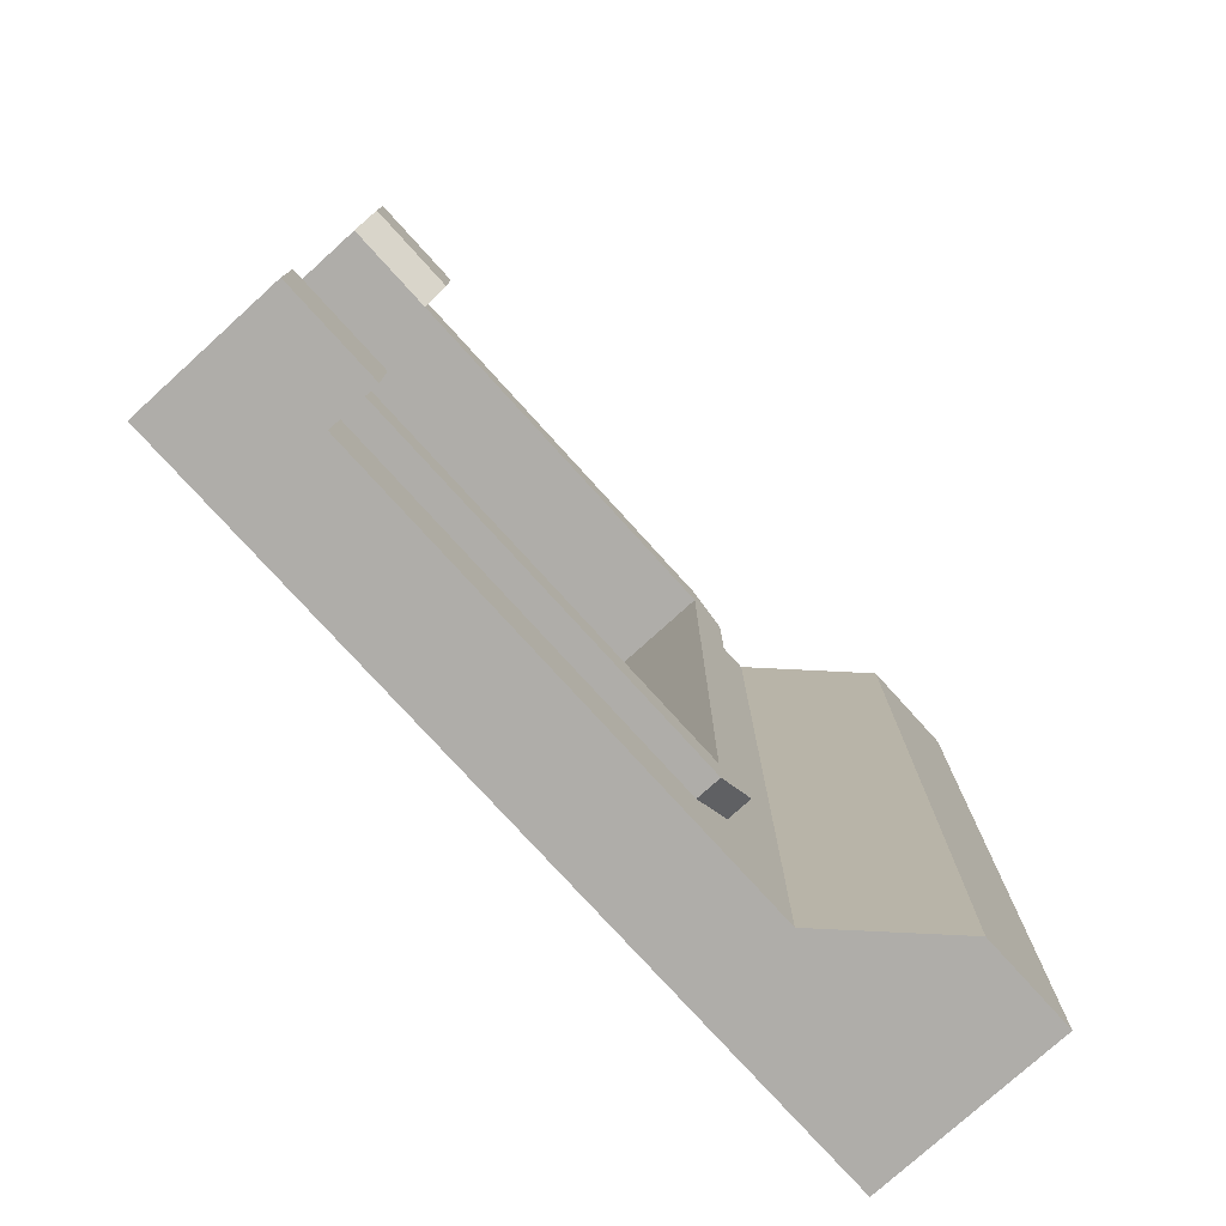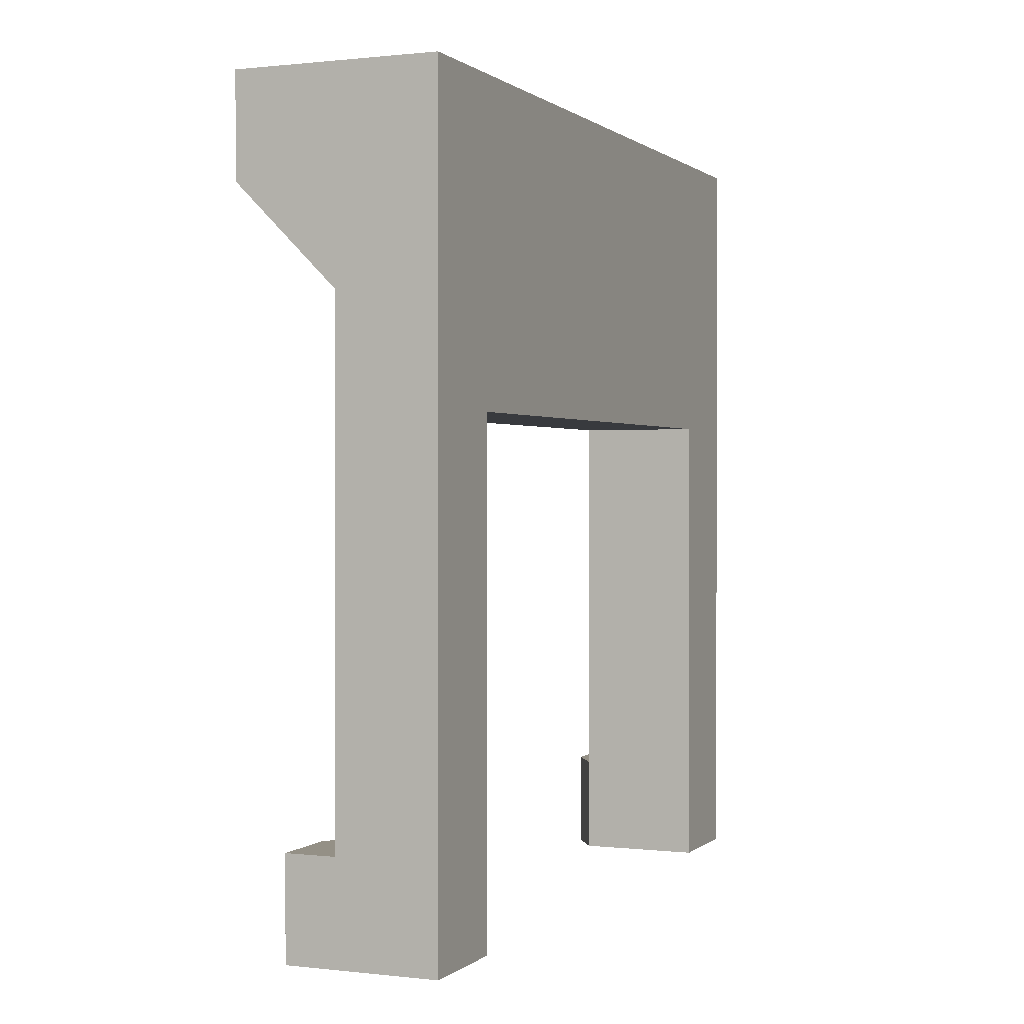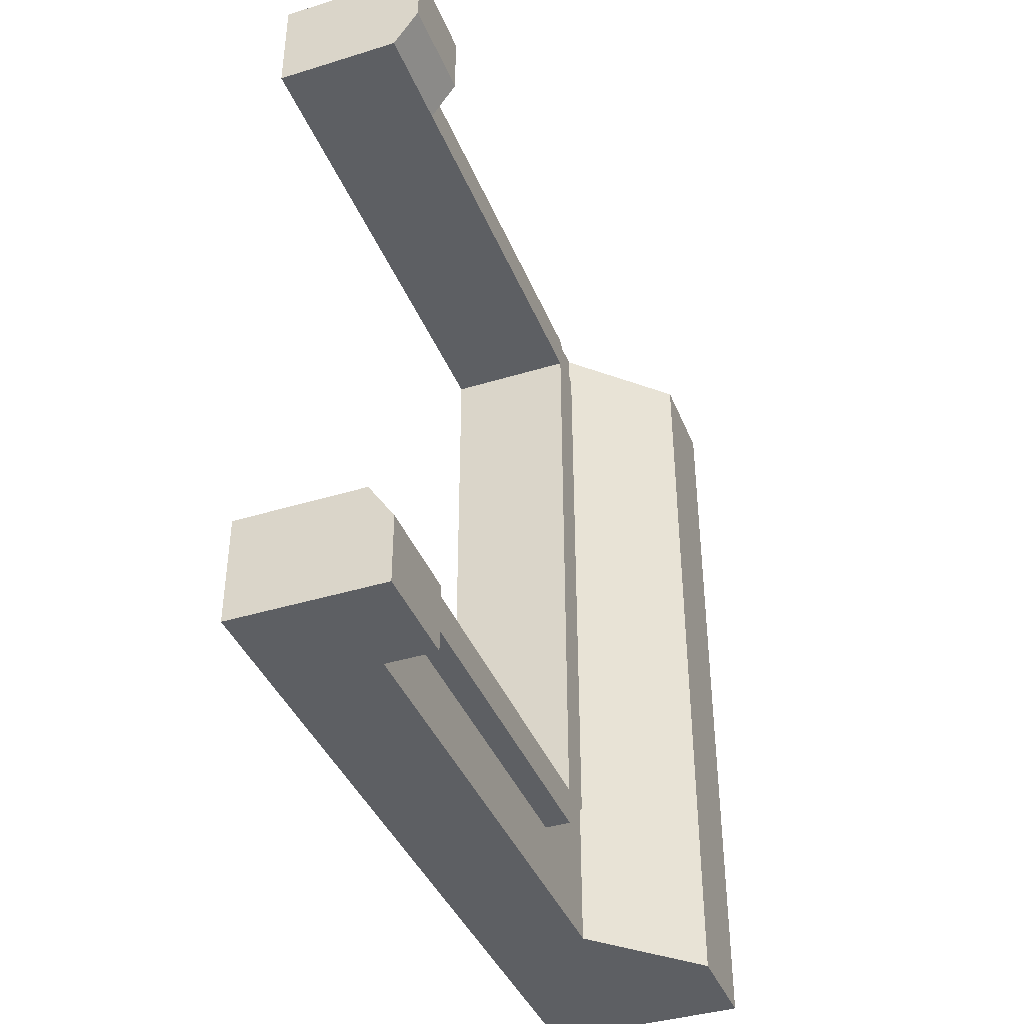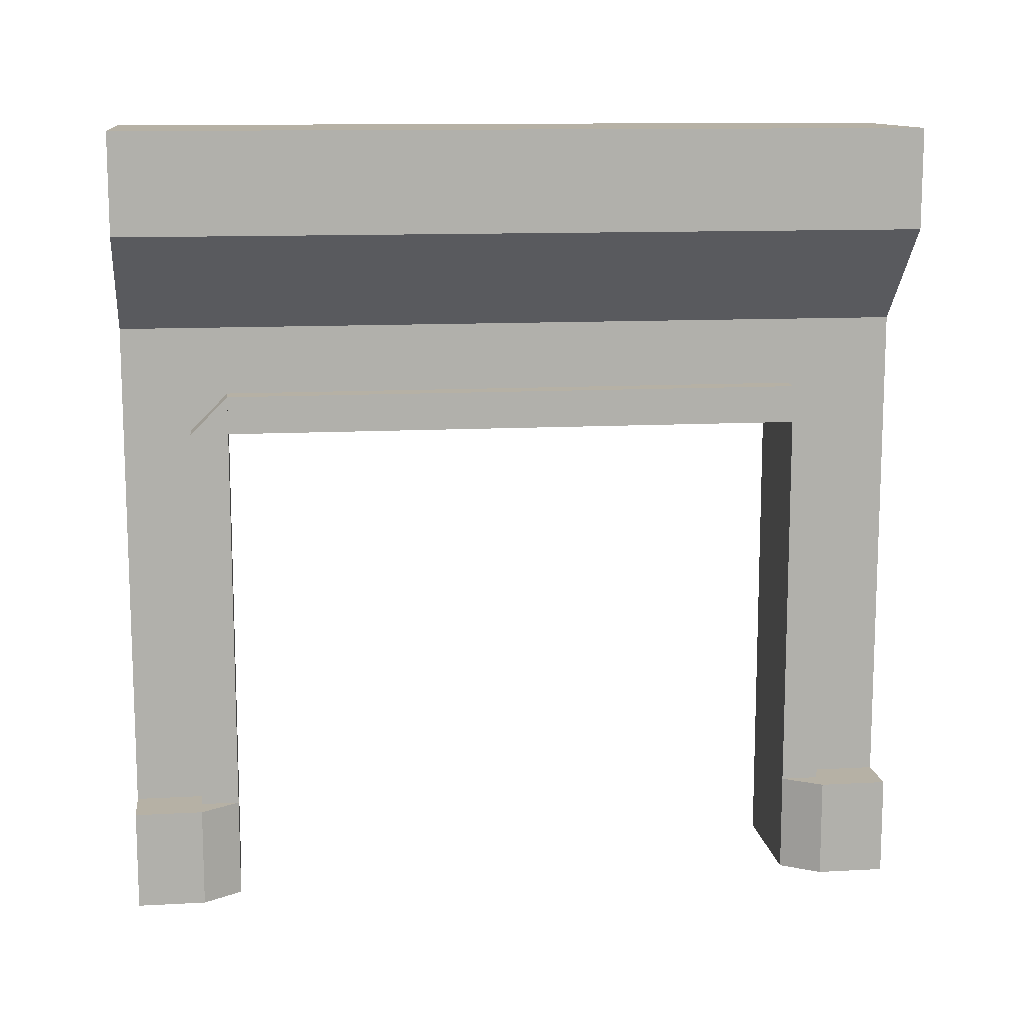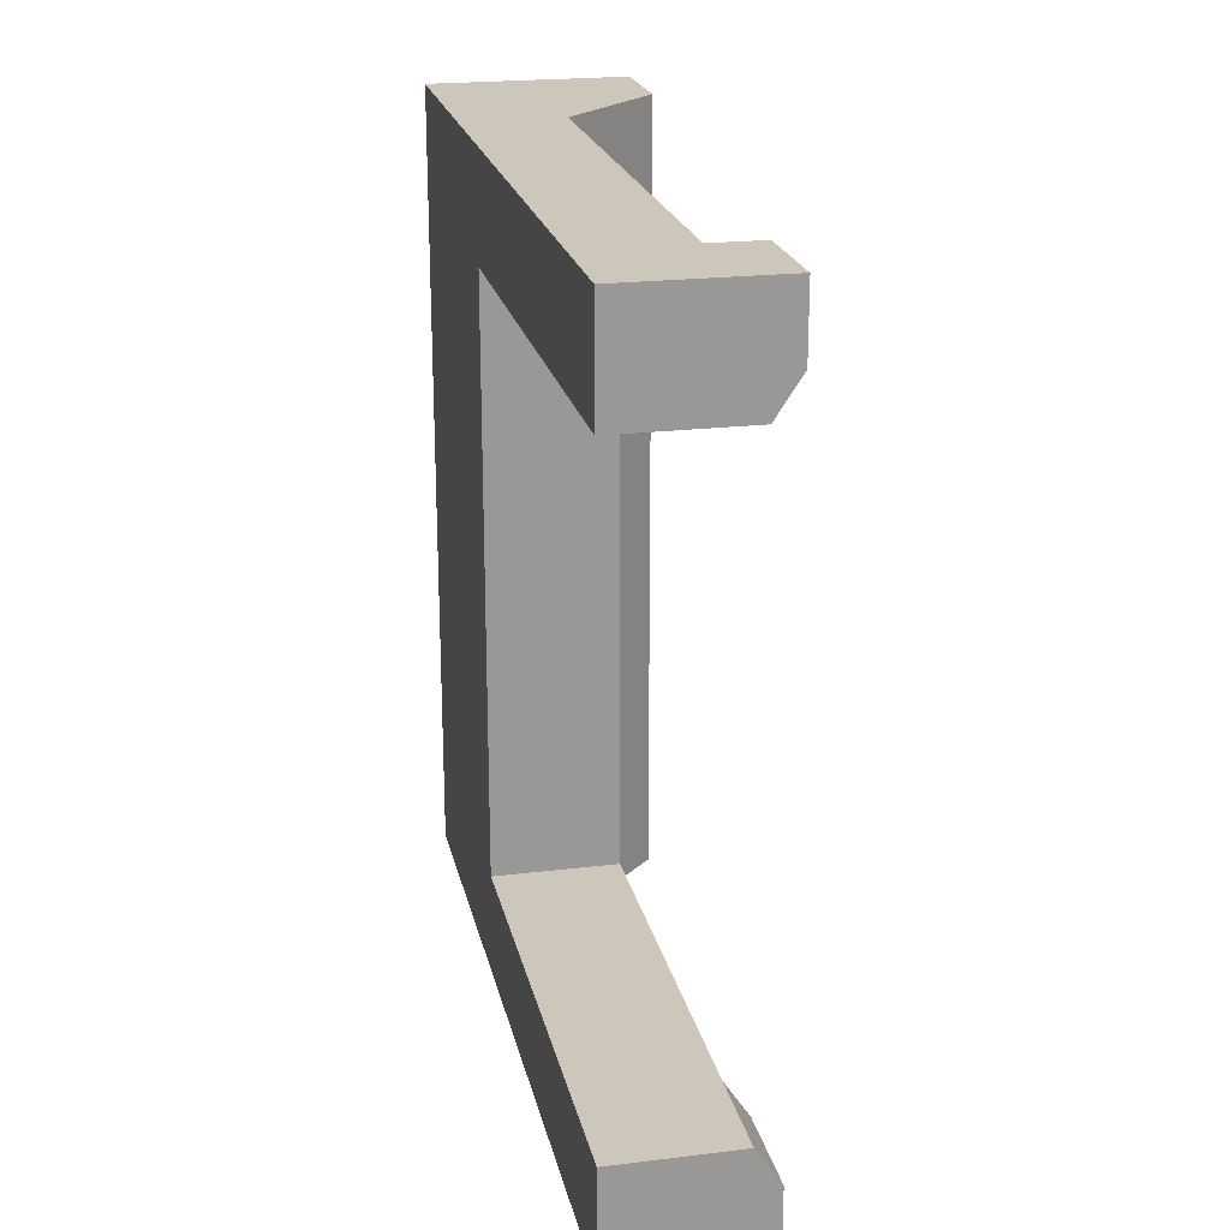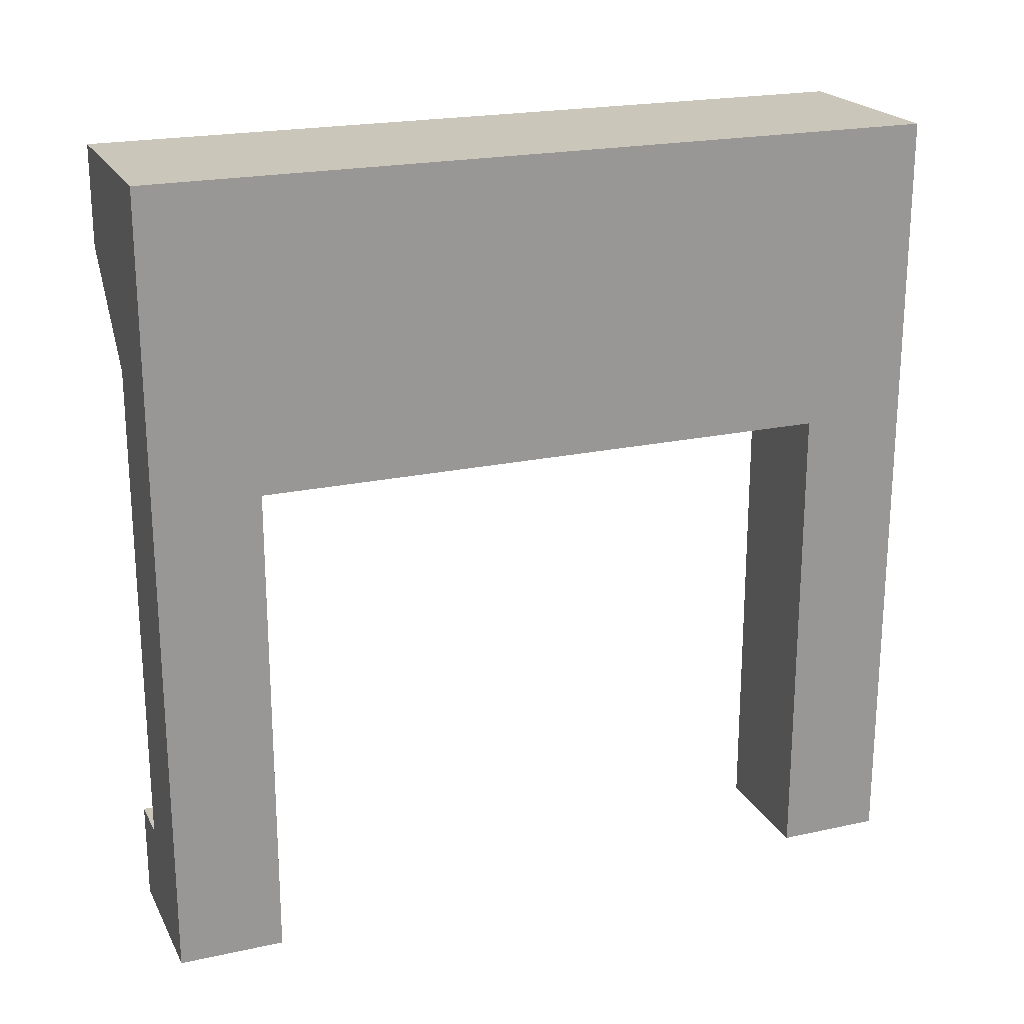
<metadata>
{"format":"obj","ext":"obj","renderer":"f3d","projection":"perspective","resolution":1024,"background":"white","views":[{"elev":-77.3,"azim":42.2,"up":"+Z"},{"elev":0.6,"azim":-157.1,"up":"+Y"},{"elev":-40.0,"azim":20.8,"up":"+Z"},{"elev":12.0,"azim":82.6,"up":"+Y"},{"elev":21.5,"azim":-12.1,"up":"+Z"},{"elev":21.2,"azim":-111.3,"up":"+Y"}]}
</metadata>
<code>
g Mesh1 Group1 Model
v 0 1 -0
v 0 0.6176 -0.1324
v 0 0 -0
f 1 2 3
v 0 1 -1
f 2 1 4
v 0.25 1 -0
f 5 4 1
v 0.25 1 -1
f 4 5 6
v 0.25 0.875 -1
f 5 7 6
v 0.25 0.875 -0
f 7 5 8
f 1 8 5
v 0.125 0.75 -0
f 1 9 8
v 0.125 0.4375 -0
f 1 10 9
v 0.125 0.2812 -0
f 1 11 10
v 0.125 0.125 -0
f 1 12 11
f 3 12 1
v 0.1875 0.125 -0
f 3 13 12
v 0.1875 0 -0
f 13 3 14
v 0.1562 1.083e-15 -0.08497
f 3 15 14
v 0.1562 1.083e-15 -0.1324
f 3 16 15
v -1.444e-15 0 -0.1324
f 16 3 17
f 2 17 3
v 0 0.21 -0.1324
f 17 2 18
v 0.1562 0.6176 -0.1324
f 19 18 2
v 0.1562 0.125 -0.1324
f 20 18 19
f 16 18 20
f 18 16 17
v 0.1875 0.125 -0.08497
f 21 16 20
v 0.1875 1.038e-15 -0.08497
f 16 21 22
f 13 22 21
f 22 13 14
f 14 15 22
f 22 15 16
v 0.1562 0.125 -0.08497
f 16 23 15
f 23 16 20
v 0.1562 0.6176 -0.08497
f 20 24 23
v 0.1562 0.665 -0.1324
f 24 20 25
f 25 20 19
v 0.1562 0.6176 -0.8676
f 25 19 26
f 2 26 19
v 0 0.6176 -0.8676
f 26 2 27
f 2 4 27
v 0 0.21 -0.8676
f 27 4 28
v 0 -4.512e-17 -0.8676
f 28 4 29
v 0 0 -1
f 29 4 30
v 0.125 0.125 -1
f 31 30 4
v 0.1875 0 -1
f 30 31 32
v 0.1875 0.125 -1
f 33 32 31
v 0.1875 0.125 -0.915
f 34 32 33
v 0.1875 1.038e-15 -0.915
f 32 34 35
v 0.1562 0.125 -0.8676
f 36 35 34
v 0.1562 1.038e-15 -0.8676
f 35 36 37
f 28 37 36
f 37 28 29
v 0.1562 1.038e-15 -0.915
f 37 29 38
f 29 32 38
f 32 29 30
f 38 32 35
f 35 37 38
f 38 36 37
v 0.1562 0.125 -0.915
f 36 38 39
f 39 26 36
v 0.1562 0.665 -0.8676
f 26 39 40
v 0.1562 0.6176 -0.915
f 40 39 41
v 0.125 0.2812 -0.915
f 39 42 41
v 0.125 0.125 -0.915
f 42 39 43
f 39 31 43
f 31 39 33
f 33 39 34
f 34 39 36
f 31 42 43
v 0.125 0.2812 -1
f 42 31 44
f 31 4 44
v 0.125 0.4375 -1
f 44 4 45
v 0.125 0.75 -1
f 45 4 46
f 46 4 7
f 7 4 6
f 7 9 46
f 9 7 8
v 0.125 0.665 -0.1324
f 9 47 46
v 0.125 0.6176 -0.08497
f 9 48 47
v 0.125 0.4375 -0.08497
f 9 49 48
f 49 9 10
v 0.125 0.2812 -0.08497
f 10 50 49
f 50 10 11
v 0.125 0.125 -0.08497
f 11 51 50
f 51 11 12
f 13 51 12
f 51 13 23
f 23 13 20
f 20 13 21
f 24 51 23
f 51 24 50
f 50 24 49
f 49 24 48
f 25 48 24
f 48 25 47
v 0.125 0.665 -0.8676
f 25 52 47
f 52 25 40
f 25 26 40
f 41 52 40
v 0.125 0.6176 -0.915
f 52 41 53
v 0.125 0.4375 -0.915
f 41 54 53
f 41 42 54
f 44 54 42
f 54 44 45
f 45 53 54
f 46 53 45
f 46 52 53
f 46 47 52
f 28 36 26
f 28 26 27

</code>
